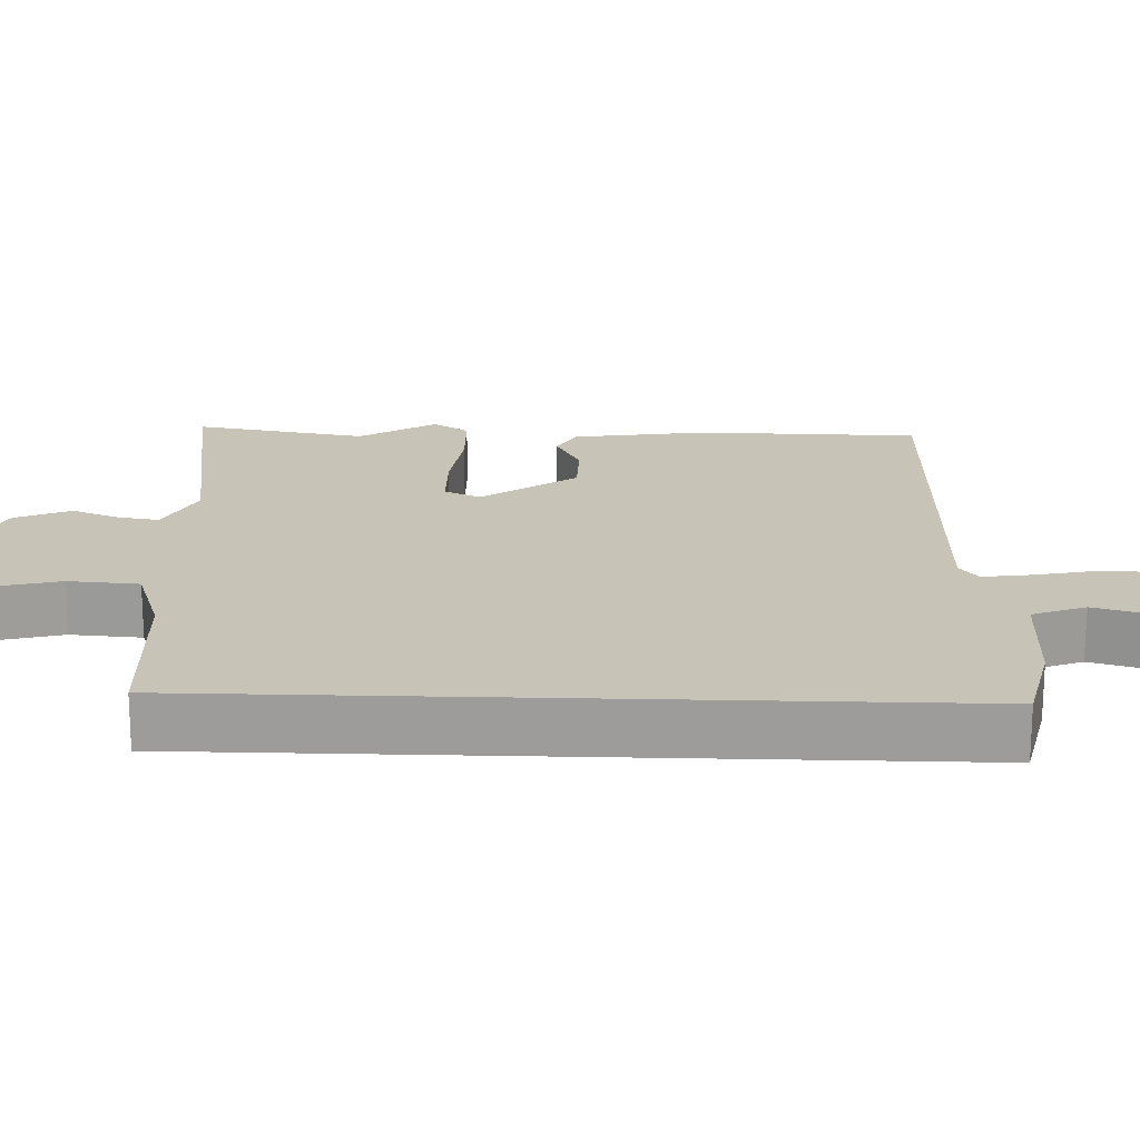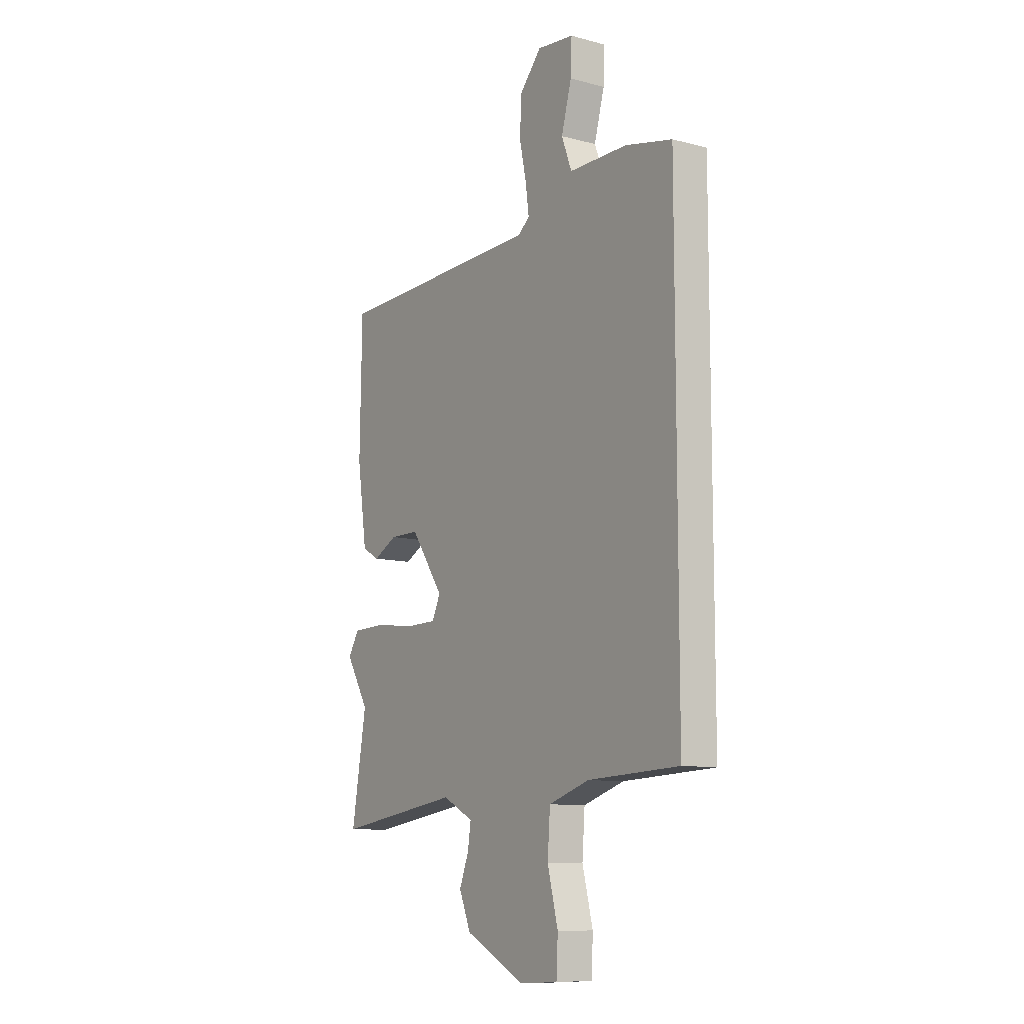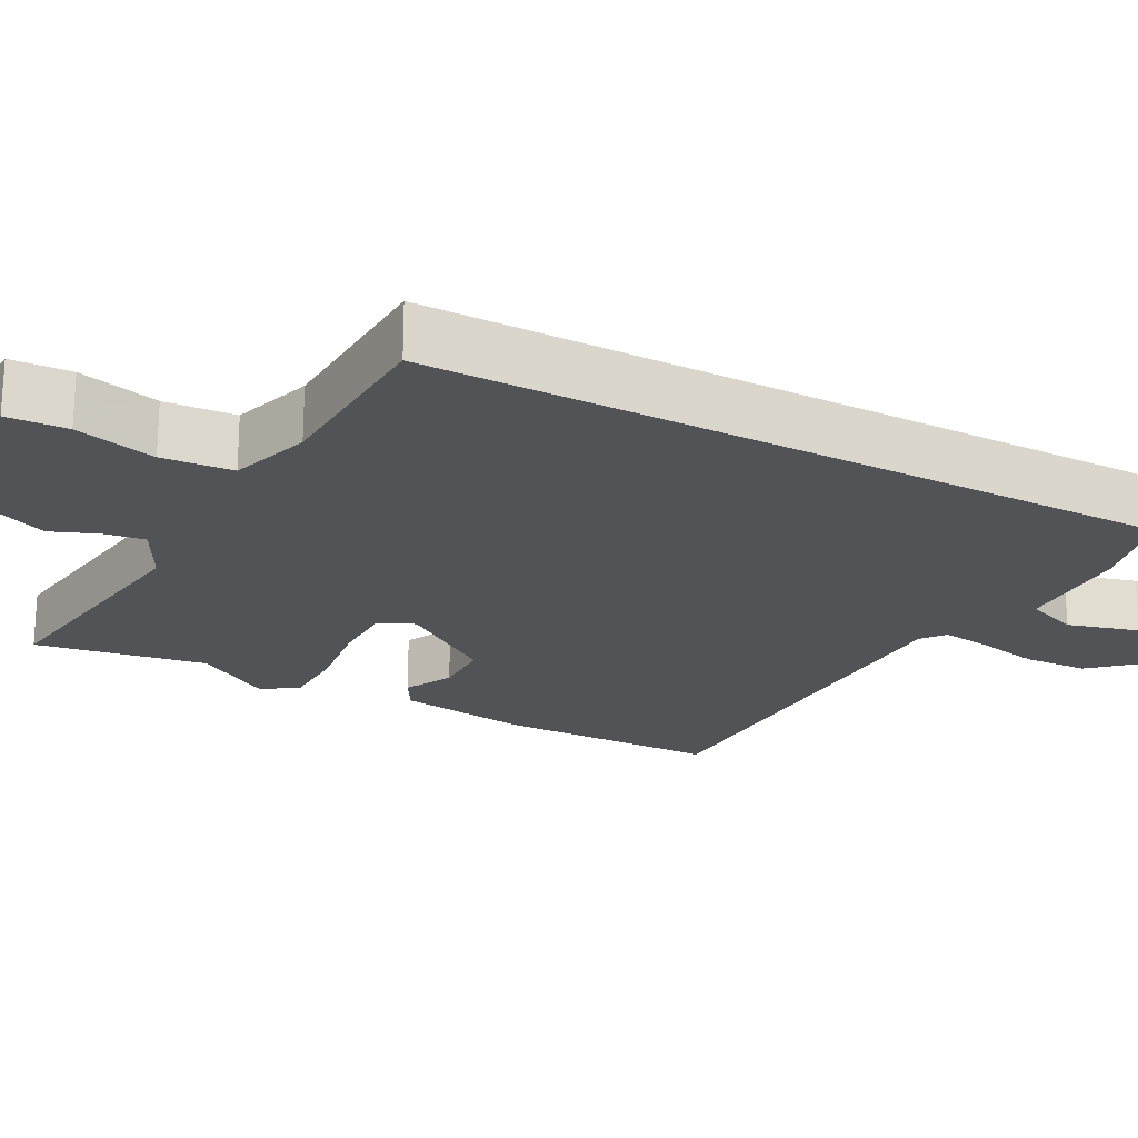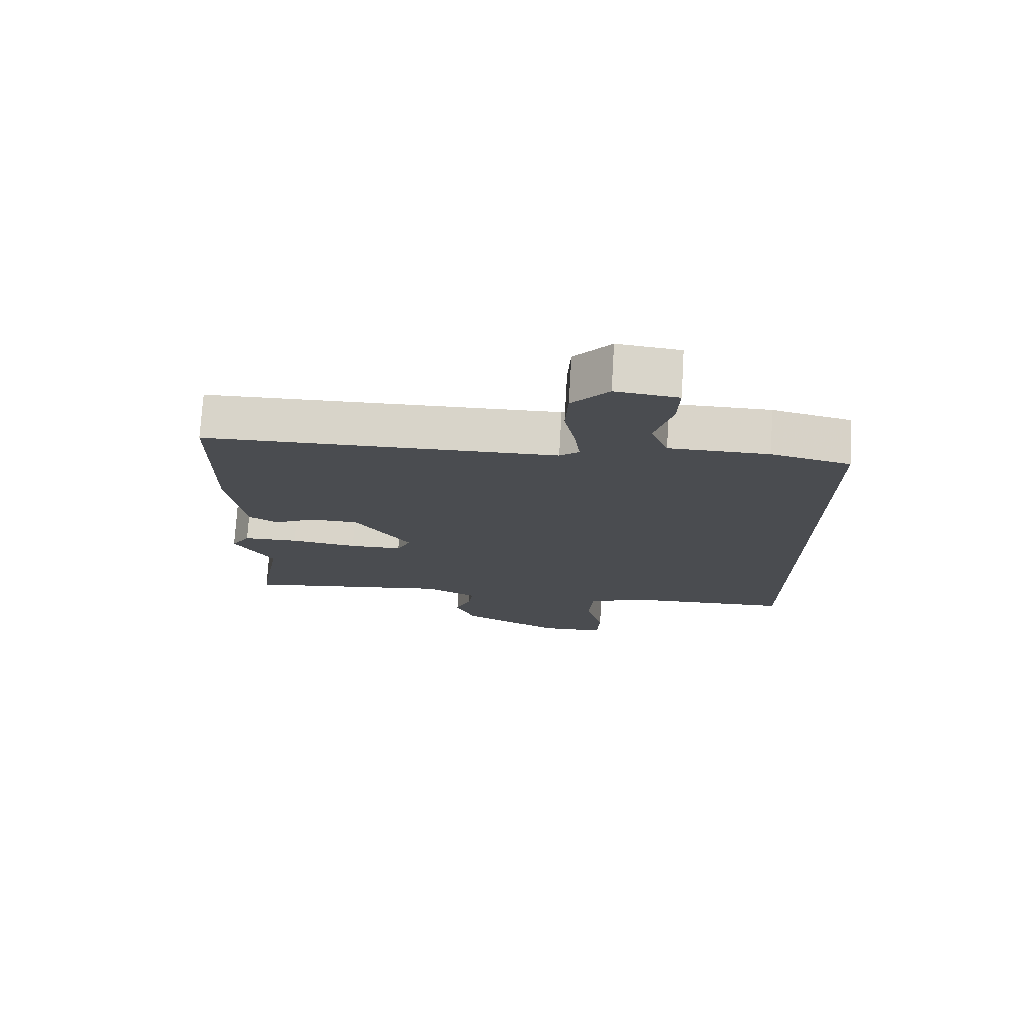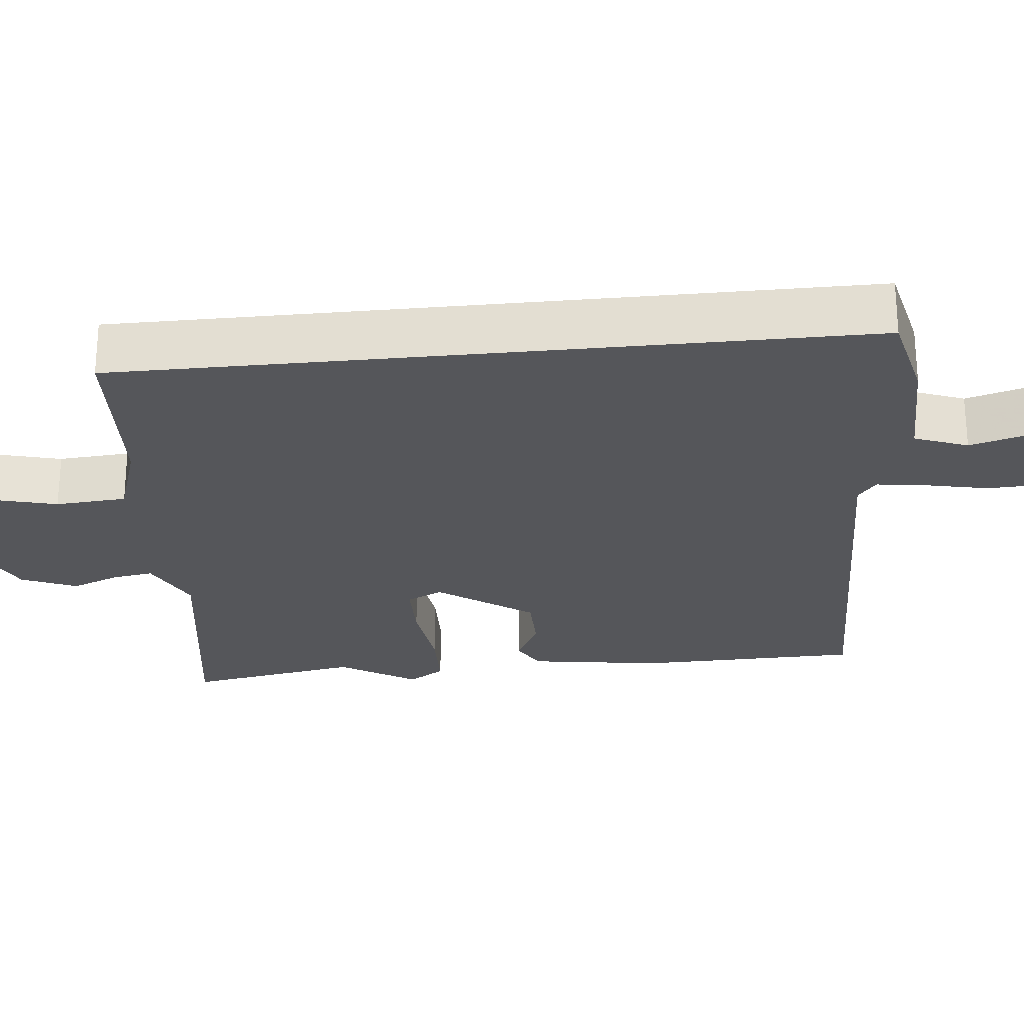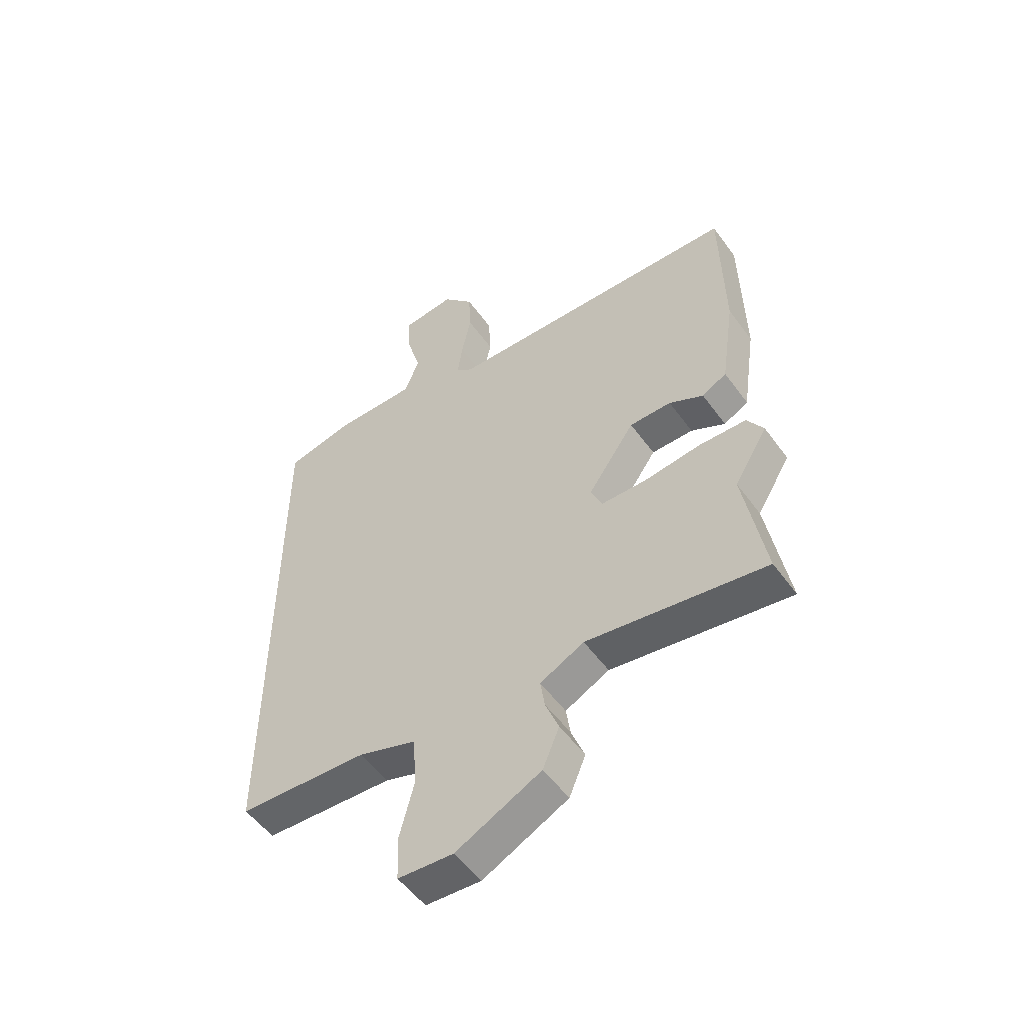
<metadata>
{"format":"obj","ext":"obj","renderer":"f3d","projection":"perspective","resolution":1024,"background":"white","views":[{"elev":19.7,"azim":-88.1,"up":"+Y"},{"elev":-10.2,"azim":-123.6,"up":"+Z"},{"elev":-21.9,"azim":-117.9,"up":"+Y"},{"elev":75.0,"azim":-176.6,"up":"+Z"},{"elev":-26.1,"azim":-84.2,"up":"+Y"},{"elev":-53.1,"azim":35.1,"up":"+Z"}]}
</metadata>
<code>
v -0.5 0.07 -0.478
v -0.5 0.07 0.517
v -0.376 0.07 0.545
v -0.22 0.07 0.546
v -0.193 0.07 0.617
v -0.22 0.07 0.713
v -0.223 0.07 0.79
v -0.125 0.07 0.801
v -0.067 0.07 0.736
v -0.063 0.07 0.651
v -0.081 0.07 0.566
v -0.09 0.07 0.5
v -0.059 0.07 0.475
v 0.498 0.07 0.461
v 0.503 0.07 0.164
v 0.477 0.07 -0.013
v 0.431 0.07 -0.039
v 0.367 0.07 -0.006
v 0.289 0.07 -0.007
v 0.201 0.07 -0.133
v 0.223 0.07 -0.181
v 0.307 0.07 -0.182
v 0.413 0.07 -0.168
v 0.501 0.07 -0.17
v 0.531 0.07 -0.218
v 0.469 0.07 -0.32
v 0.508 0.07 -0.549
v 0.175 0.07 -0.501
v 0.093 0.07 -0.543
v 0.101 0.07 -0.597
v 0.126 0.07 -0.661
v 0.095 0.07 -0.735
v -0.064 0.07 -0.815
v -0.167 0.07 -0.809
v -0.171 0.07 -0.728
v -0.143 0.07 -0.619
v -0.15 0.07 -0.524
v -0.258 0.07 -0.489
v -0.5 0 -0.478
v -0.5 0 0.517
v -0.376 0 0.545
v -0.22 0 0.546
v -0.193 0 0.617
v -0.22 0 0.713
v -0.223 0 0.79
v -0.125 0 0.801
v -0.067 0 0.736
v -0.063 0 0.651
v -0.081 0 0.566
v -0.09 0 0.5
v -0.059 0 0.475
v 0.498 0 0.461
v 0.503 0 0.164
v 0.477 0 -0.013
v 0.431 0 -0.039
v 0.367 0 -0.006
v 0.289 0 -0.007
v 0.201 0 -0.133
v 0.223 0 -0.181
v 0.307 0 -0.182
v 0.413 0 -0.168
v 0.501 0 -0.17
v 0.531 0 -0.218
v 0.469 0 -0.32
v 0.508 0 -0.549
v 0.175 0 -0.501
v 0.093 0 -0.543
v 0.101 0 -0.597
v 0.126 0 -0.661
v 0.095 0 -0.735
v -0.064 0 -0.815
v -0.167 0 -0.809
v -0.171 0 -0.728
v -0.143 0 -0.619
v -0.15 0 -0.524
v -0.258 0 -0.489
f 33 34 35 36
f 33 36 37
f 30 31 32 33
f 29 30 33 37
f 28 29 37 38
f 26 27 28
f 22 23 24 25
f 21 22 25 26
f 15 16 17 18
f 13 14 15 18
f 12 13 18 19
f 8 9 10 11
f 8 11 12
f 5 6 7 8
f 5 8 12
f 4 5 12 19
f 21 26 28 38
f 20 21 38 1
f 3 4 19 20
f 1 2 3 20
f 74 73 72 71
f 75 74 71
f 71 70 69 68
f 75 71 68 67
f 76 75 67 66
f 66 65 64
f 63 62 61 60
f 64 63 60 59
f 56 55 54 53
f 56 53 52 51
f 57 56 51 50
f 49 48 47 46
f 50 49 46
f 46 45 44 43
f 50 46 43
f 57 50 43 42
f 76 66 64 59
f 39 76 59 58
f 58 57 42 41
f 58 41 40 39
f 1 39 40 2
f 2 40 41 3
f 3 41 42 4
f 4 42 43 5
f 5 43 44 6
f 6 44 45 7
f 7 45 46 8
f 8 46 47 9
f 9 47 48 10
f 10 48 49 11
f 11 49 50 12
f 12 50 51 13
f 13 51 52 14
f 14 52 53 15
f 15 53 54 16
f 16 54 55 17
f 17 55 56 18
f 18 56 57 19
f 19 57 58 20
f 20 58 59 21
f 21 59 60 22
f 22 60 61 23
f 23 61 62 24
f 24 62 63 25
f 25 63 64 26
f 26 64 65 27
f 27 65 66 28
f 28 66 67 29
f 29 67 68 30
f 30 68 69 31
f 31 69 70 32
f 32 70 71 33
f 33 71 72 34
f 34 72 73 35
f 35 73 74 36
f 36 74 75 37
f 37 75 76 38
f 38 76 39 1

</code>
